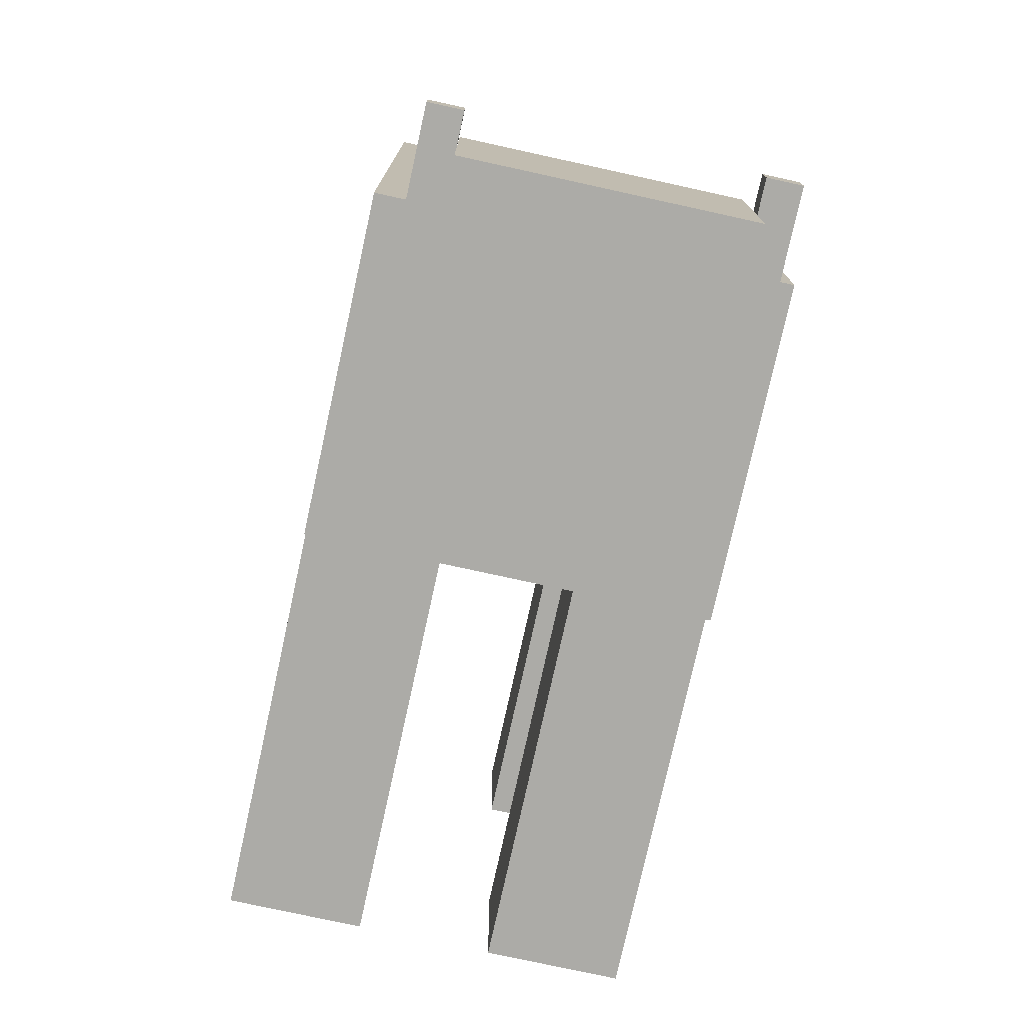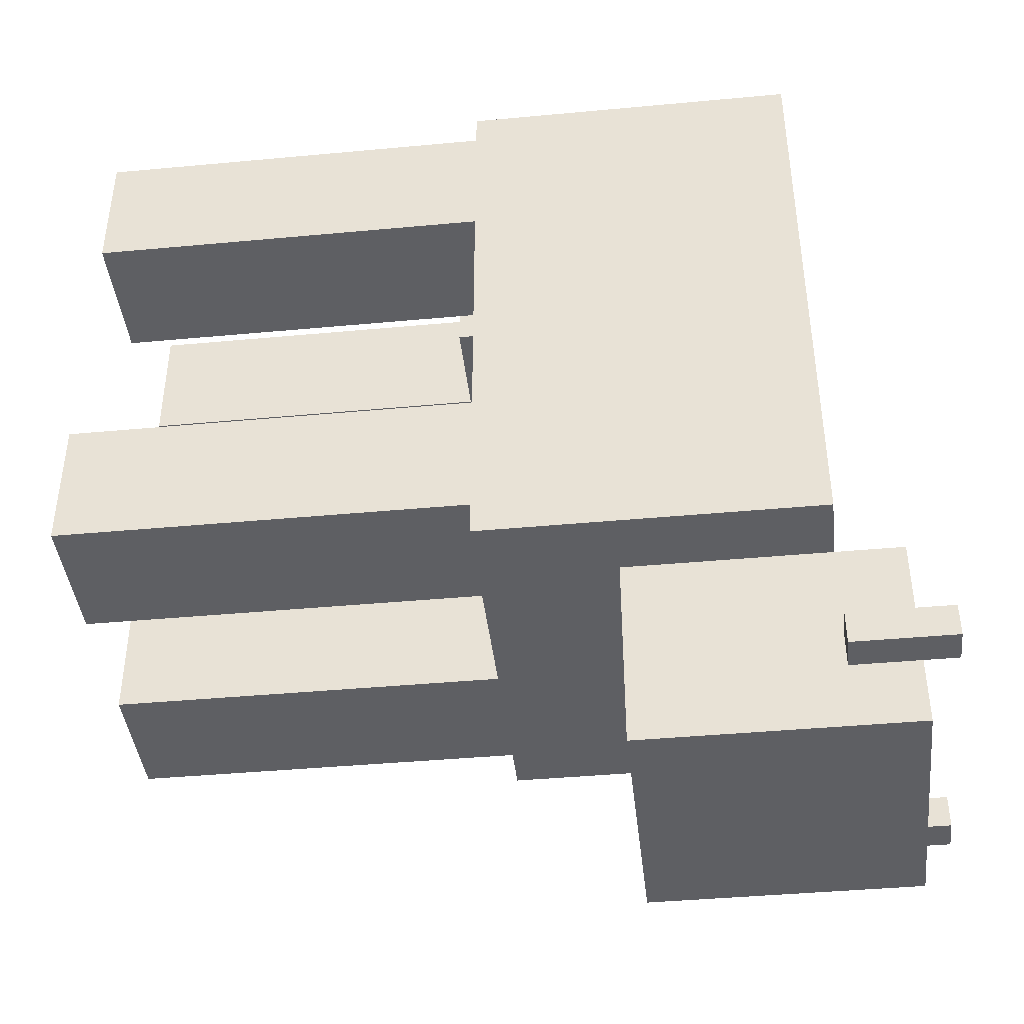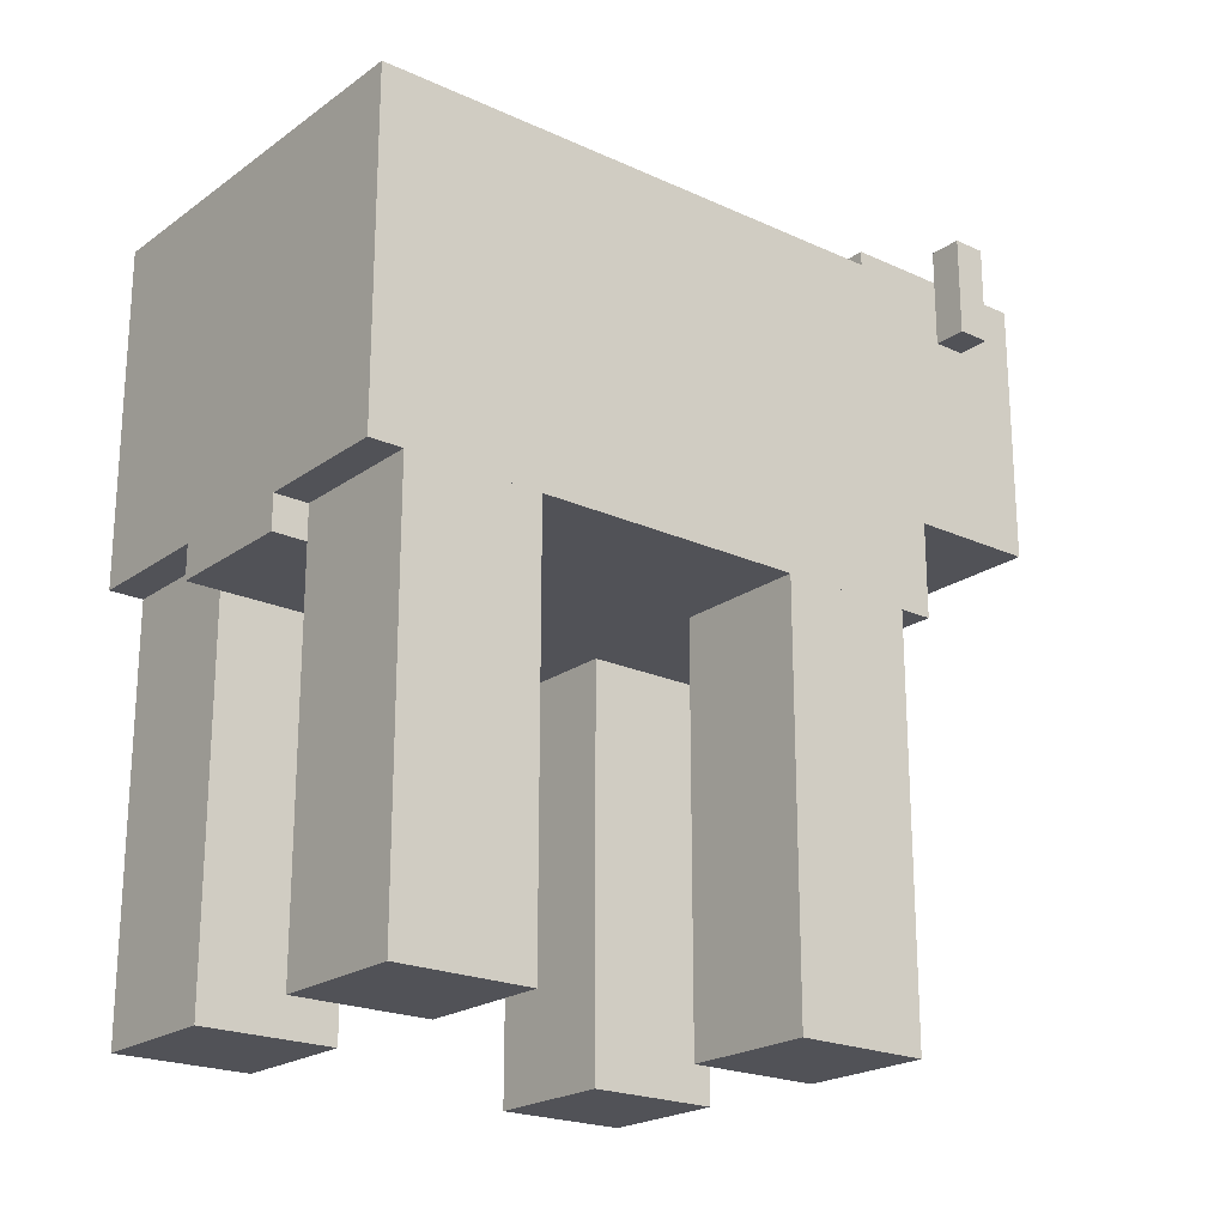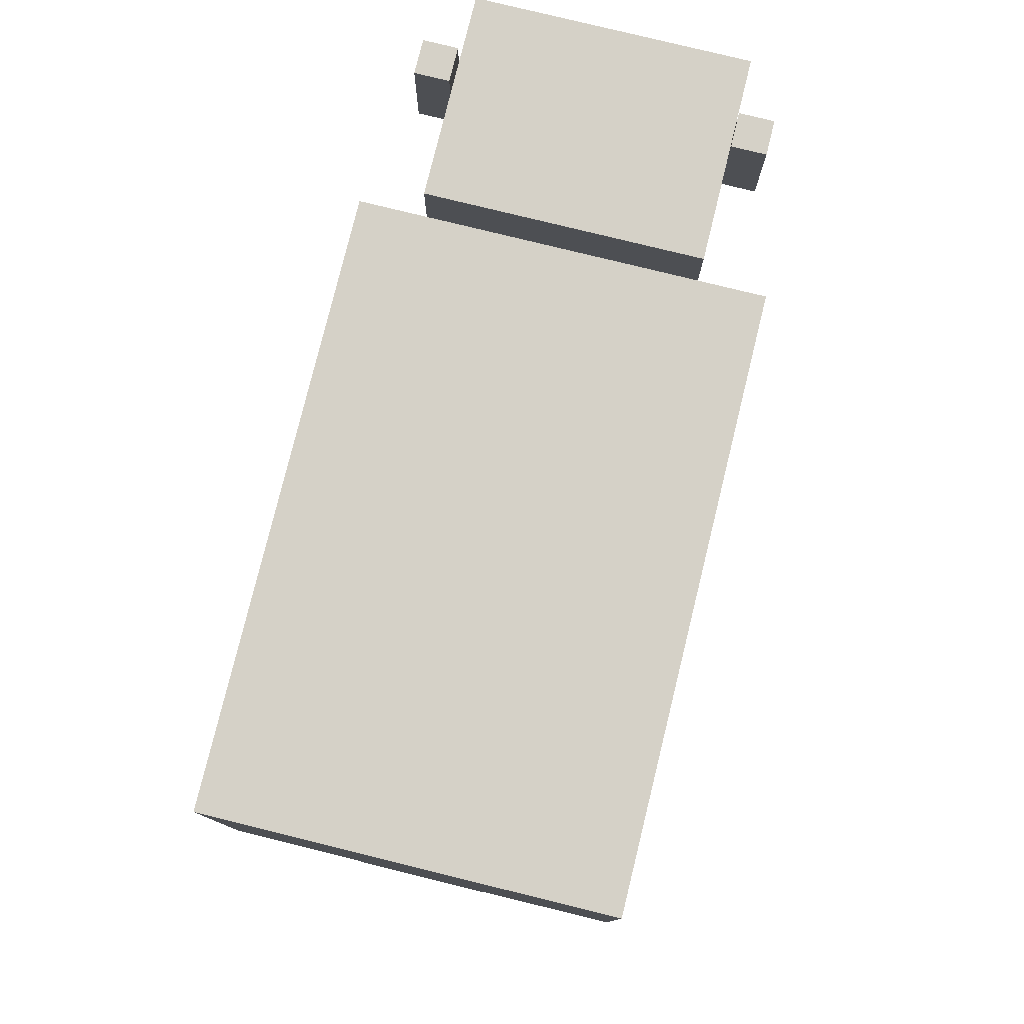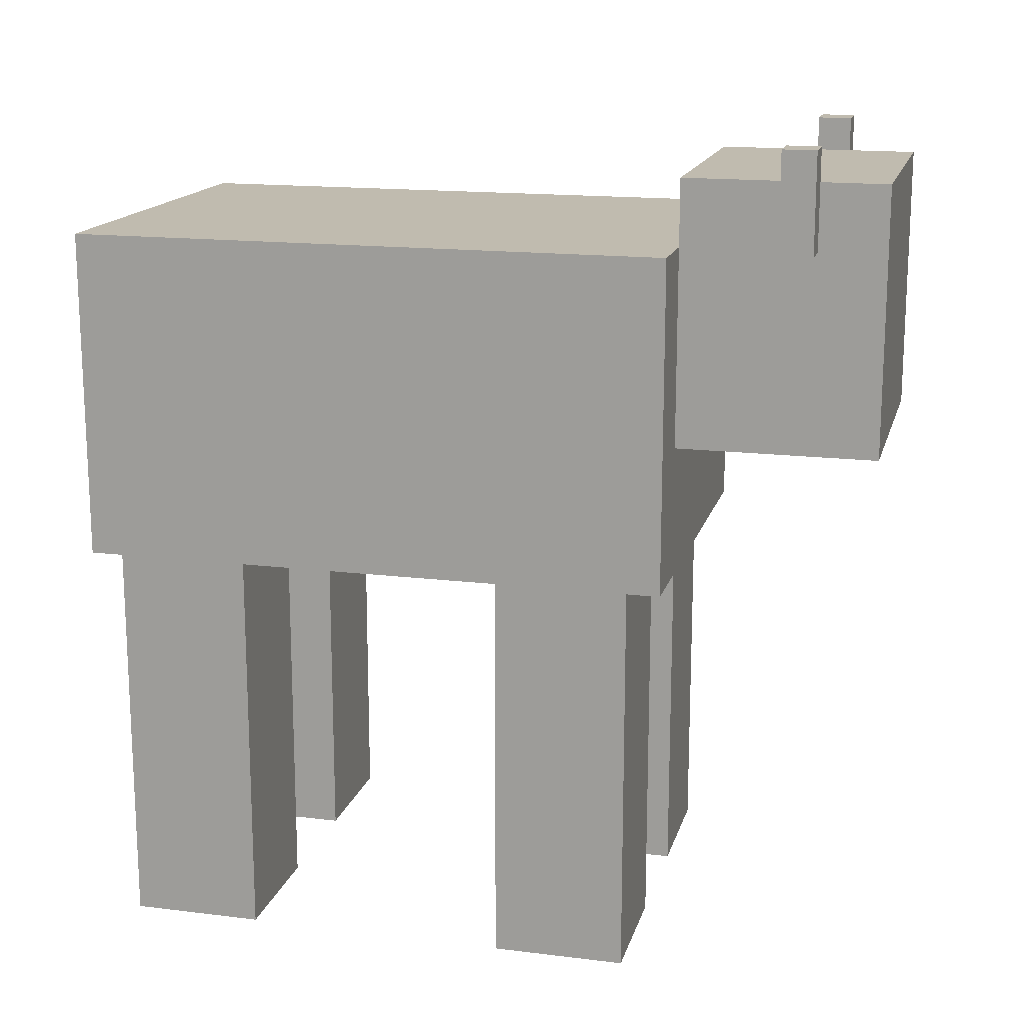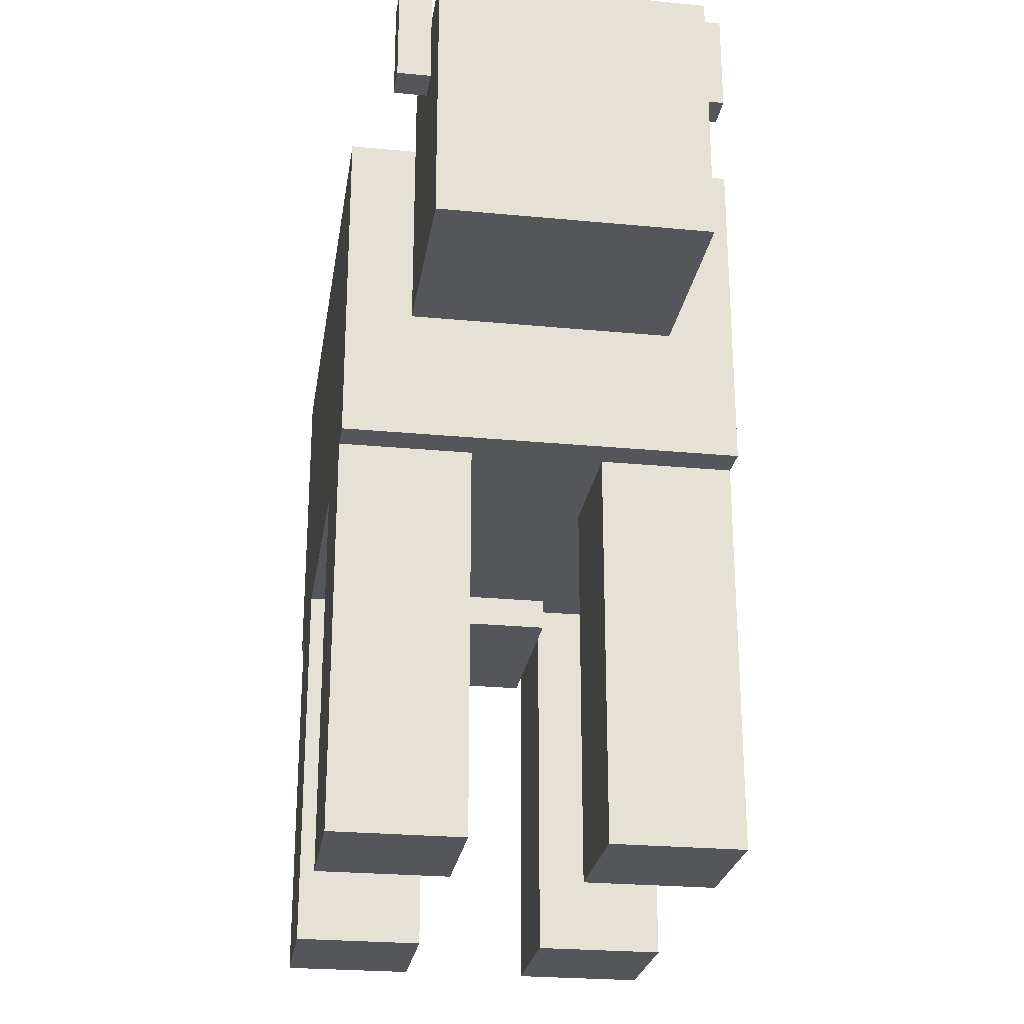
<metadata>
{"format":"obj","ext":"obj","renderer":"f3d","projection":"perspective","resolution":1024,"background":"white","views":[{"elev":-76.3,"azim":167.6,"up":"+Z"},{"elev":-41.8,"azim":96.4,"up":"+Z"},{"elev":-21.5,"azim":51.1,"up":"+Y"},{"elev":78.8,"azim":13.8,"up":"+Y"},{"elev":16.0,"azim":104.3,"up":"+Y"},{"elev":-25.3,"azim":171.3,"up":"+Y"}]}
</metadata>
<code>
o head
v 0.25 1.5 -0.5
v 0.25 1.5 -0.875
v 0.25 1 -0.5
v 0.25 1 -0.875
v -0.25 1.5 -0.875
v -0.25 1.5 -0.5
v -0.25 1 -0.875
v -0.25 1 -0.5
f 4 7 5 2
f 3 4 2 1
f 8 3 1 6
f 7 8 6 5
f 6 1 2 5
f 7 4 3 8
o head
v 0.3125 1.562 -0.6875
v 0.3125 1.562 -0.75
v 0.3125 1.375 -0.6875
v 0.3125 1.375 -0.75
v 0.25 1.562 -0.75
v 0.25 1.562 -0.6875
v 0.25 1.375 -0.75
v 0.25 1.375 -0.6875
f 12 15 13 10
f 11 12 10 9
f 16 11 9 14
f 15 16 14 13
f 14 9 10 13
f 15 12 11 16
o head
v -0.25 1.562 -0.6875
v -0.25 1.562 -0.75
v -0.25 1.375 -0.6875
v -0.25 1.375 -0.75
v -0.3125 1.562 -0.75
v -0.3125 1.562 -0.6875
v -0.3125 1.375 -0.75
v -0.3125 1.375 -0.6875
f 20 23 21 18
f 19 20 18 17
f 24 19 17 22
f 23 24 22 21
f 22 17 18 21
f 23 20 19 24
o leg0
v 0.375 0.75 0.5625
v 0.375 0.75 0.3125
v 0.375 0 0.5625
v 0.375 0 0.3125
v 0.125 0.75 0.3125
v 0.125 0.75 0.5625
v 0.125 0 0.3125
v 0.125 0 0.5625
f 28 31 29 26
f 27 28 26 25
f 32 27 25 30
f 31 32 30 29
f 30 25 26 29
f 31 28 27 32
o leg1
v -0.125 0.75 0.5625
v -0.125 0.75 0.3125
v -0.125 0 0.5625
v -0.125 0 0.3125
v -0.375 0.75 0.3125
v -0.375 0.75 0.5625
v -0.375 0 0.3125
v -0.375 0 0.5625
f 36 39 37 34
f 35 36 34 33
f 40 35 33 38
f 39 40 38 37
f 38 33 34 37
f 39 36 35 40
o leg2
v 0.375 0.75 -0.1875
v 0.375 0.75 -0.4375
v 0.375 0 -0.1875
v 0.375 0 -0.4375
v 0.125 0.75 -0.4375
v 0.125 0.75 -0.1875
v 0.125 0 -0.4375
v 0.125 0 -0.1875
f 44 47 45 42
f 43 44 42 41
f 48 43 41 46
f 47 48 46 45
f 46 41 42 45
f 47 44 43 48
o leg3
v -0.125 0.75 -0.1875
v -0.125 0.75 -0.4375
v -0.125 0 -0.1875
v -0.125 0 -0.4375
v -0.375 0.75 -0.4375
v -0.375 0.75 -0.1875
v -0.375 0 -0.4375
v -0.375 0 -0.1875
f 52 55 53 50
f 51 52 50 49
f 56 51 49 54
f 55 56 54 53
f 54 49 50 53
f 55 52 51 56
o body
v 0.375 1.375 -0.5
v 0.375 0.75 -0.5
v 0.375 1.375 0.625
v 0.375 0.75 0.625
v -0.375 0.75 -0.5
v -0.375 1.375 -0.5
v -0.375 0.75 0.625
v -0.375 1.375 0.625
f 60 63 61 58
f 59 60 58 57
f 64 59 57 62
f 63 64 62 61
f 62 57 58 61
f 63 60 59 64
o body
v 0.125 0.75 0.25
v 0.125 0.6875 0.25
v 0.125 0.75 0.625
v 0.125 0.6875 0.625
v -0.125 0.6875 0.25
v -0.125 0.75 0.25
v -0.125 0.6875 0.625
v -0.125 0.75 0.625
f 68 71 69 66
f 67 68 66 65
f 72 67 65 70
f 71 72 70 69
f 70 65 66 69
f 71 68 67 72

</code>
